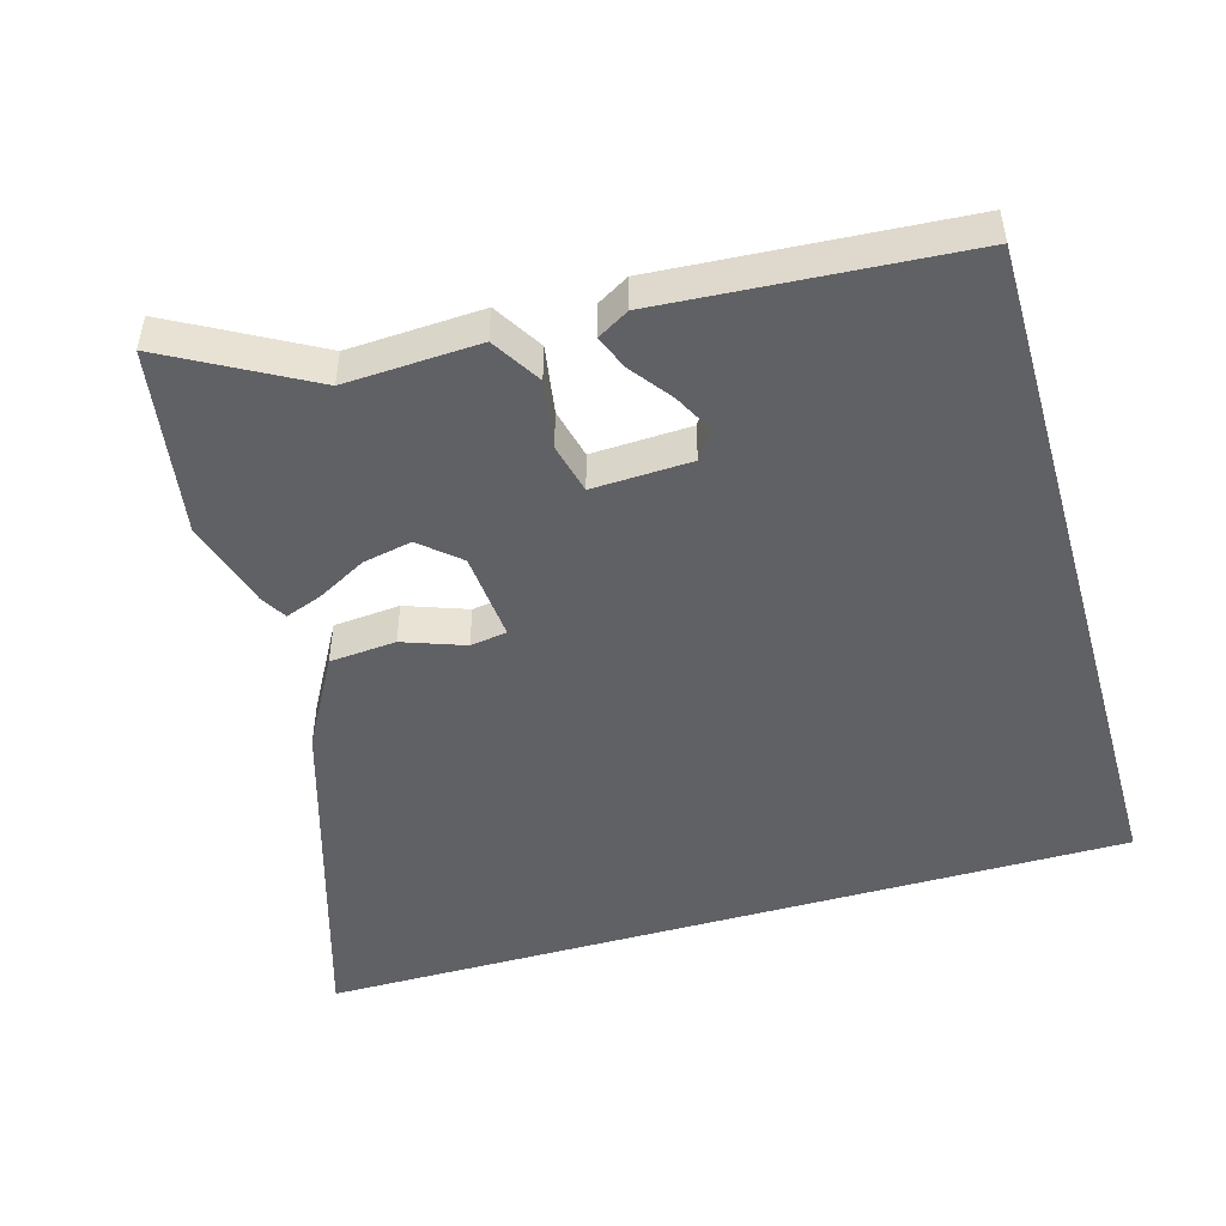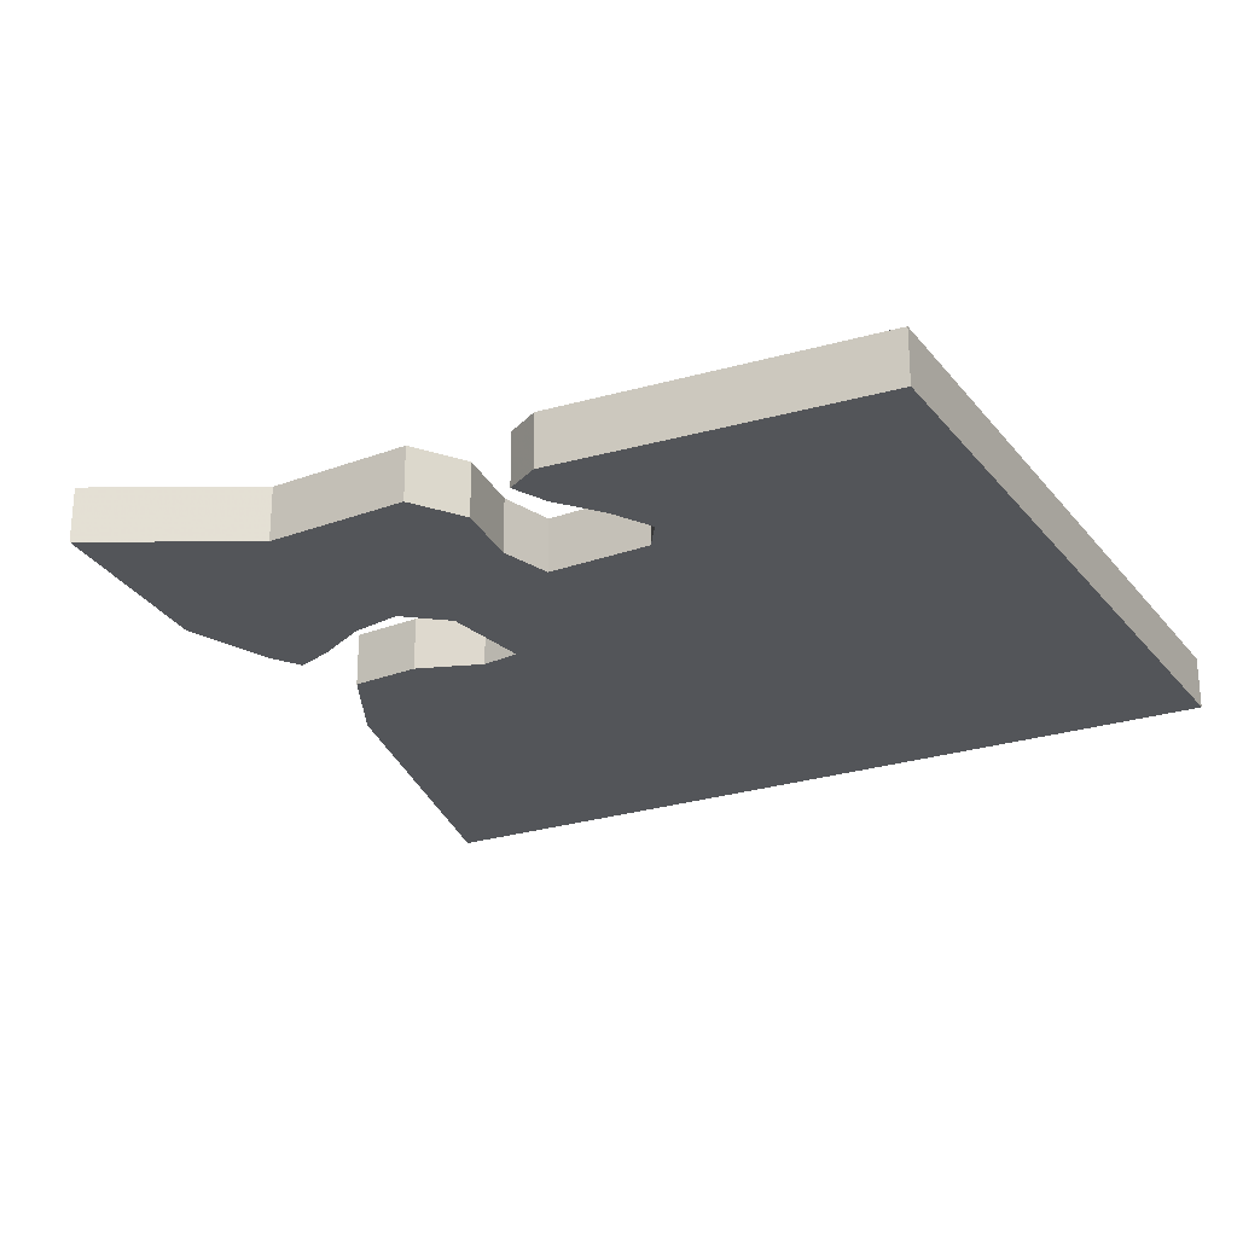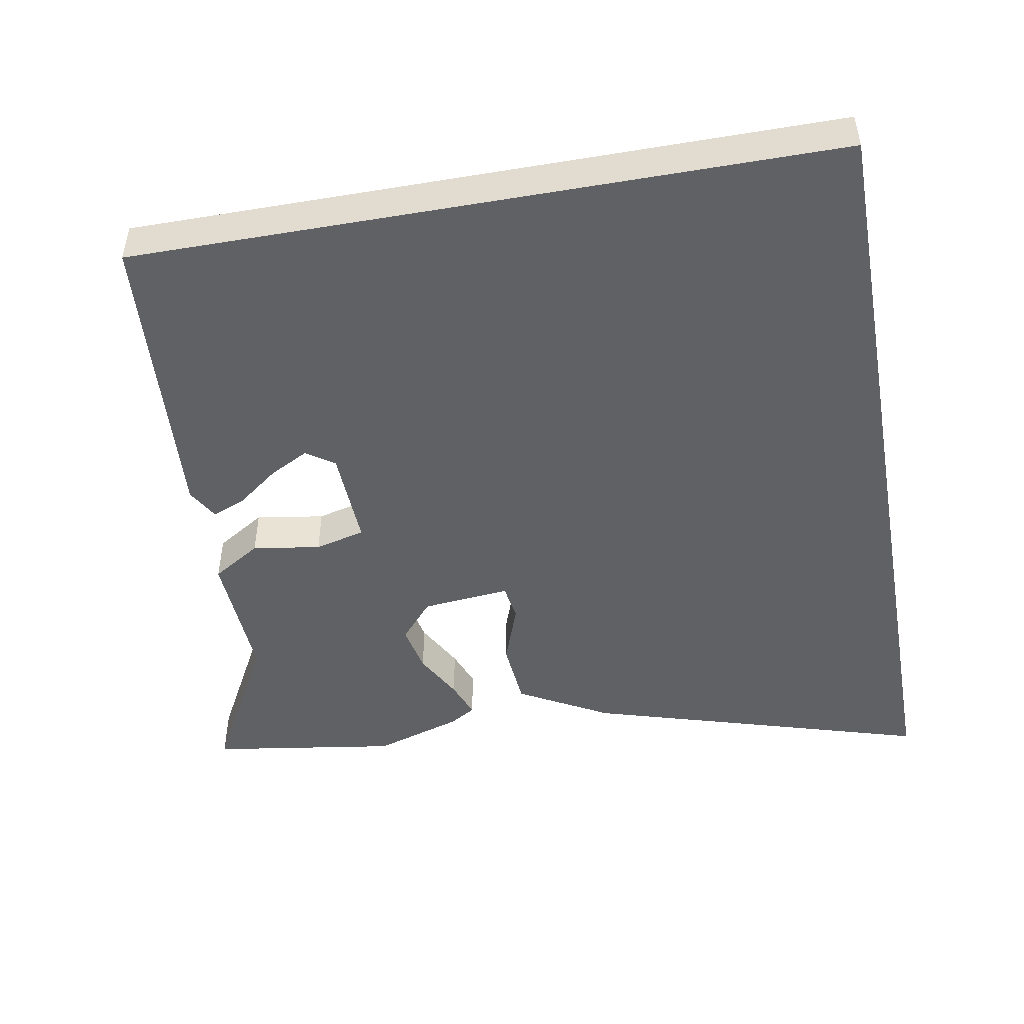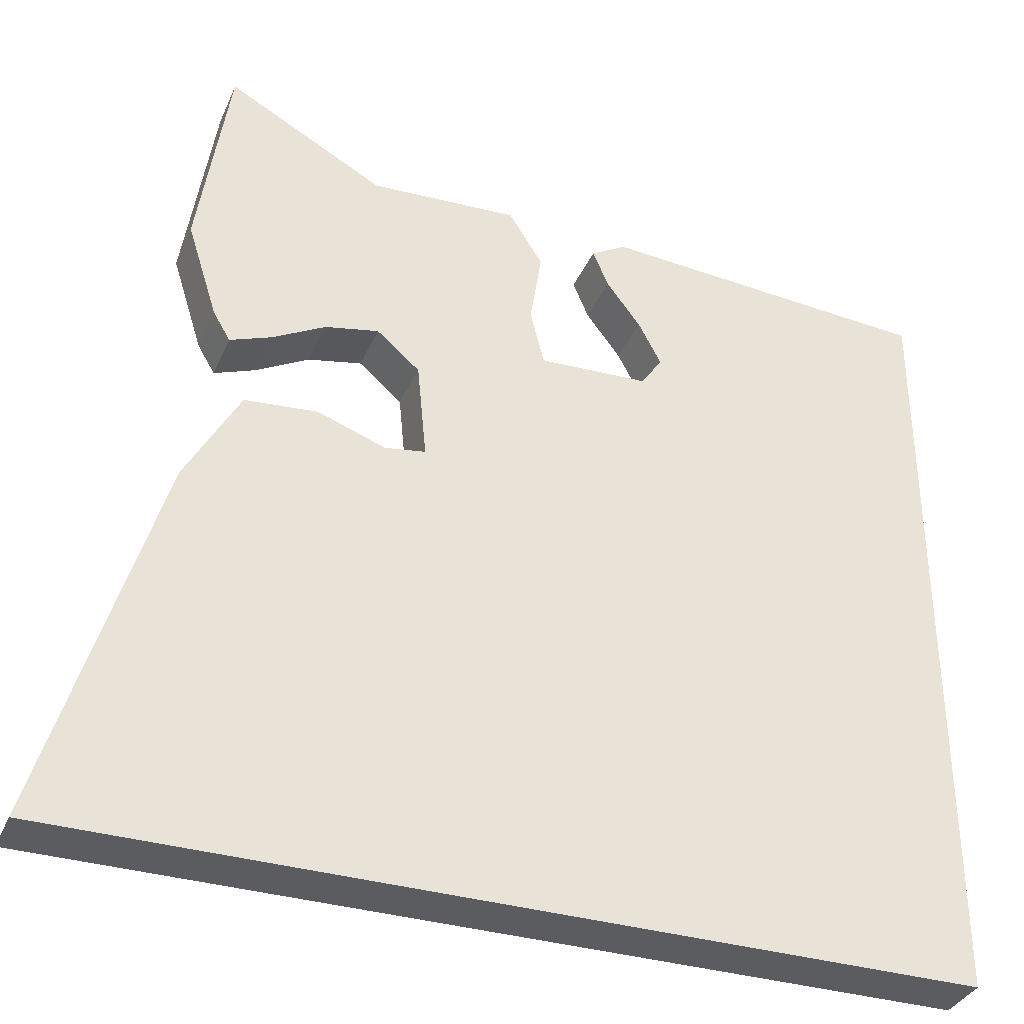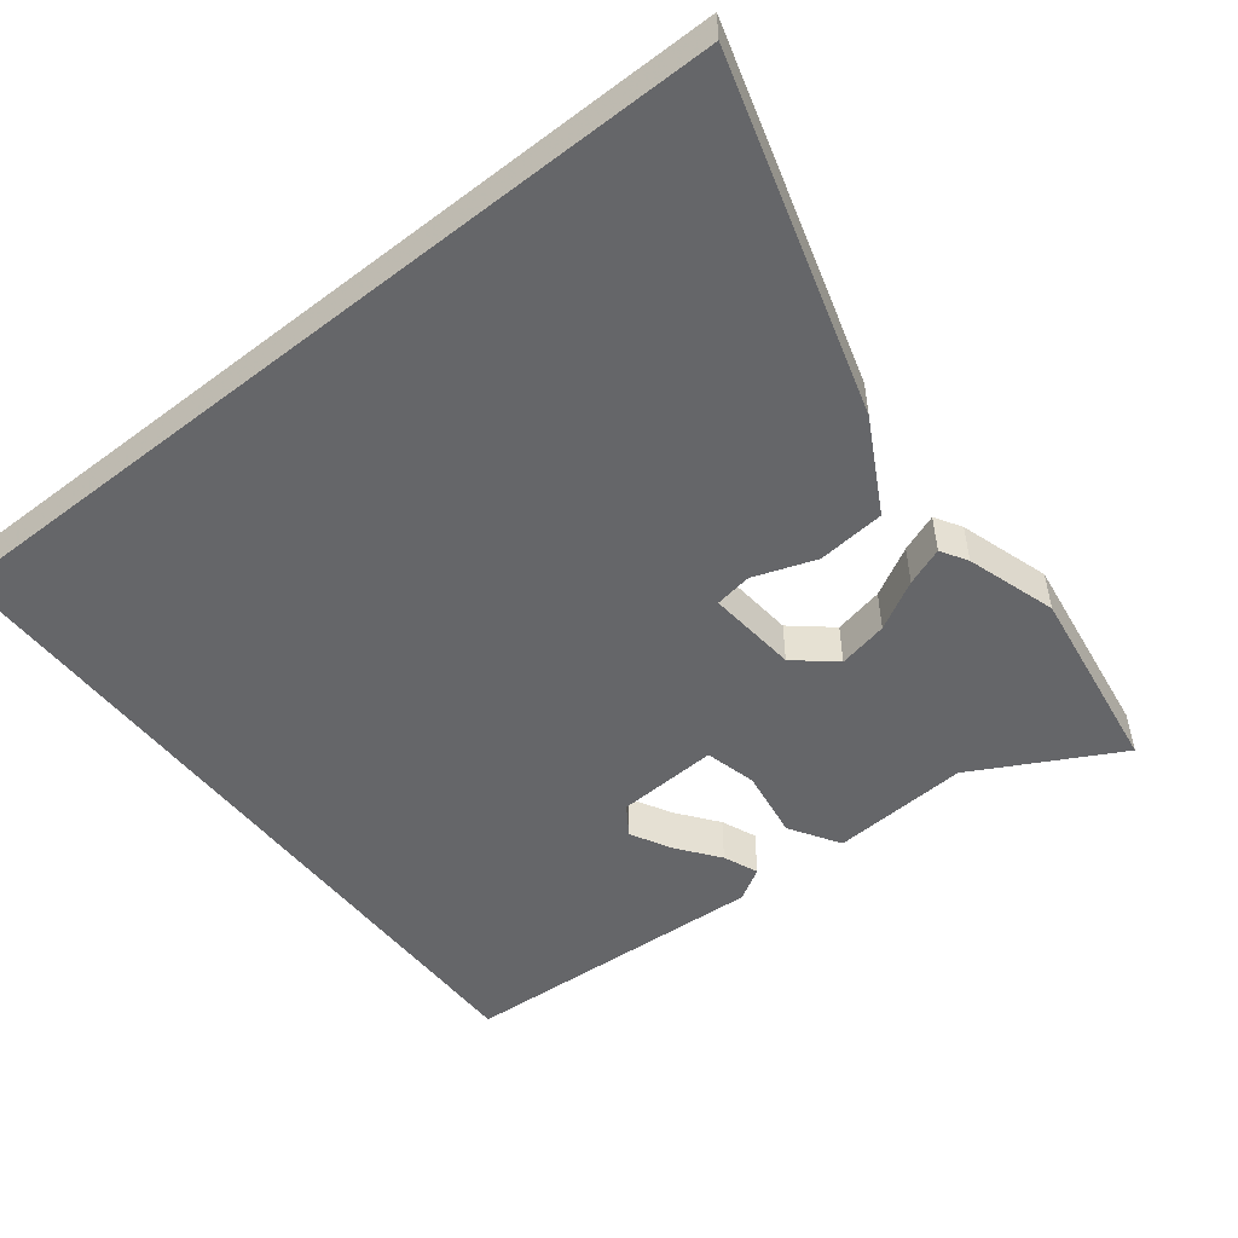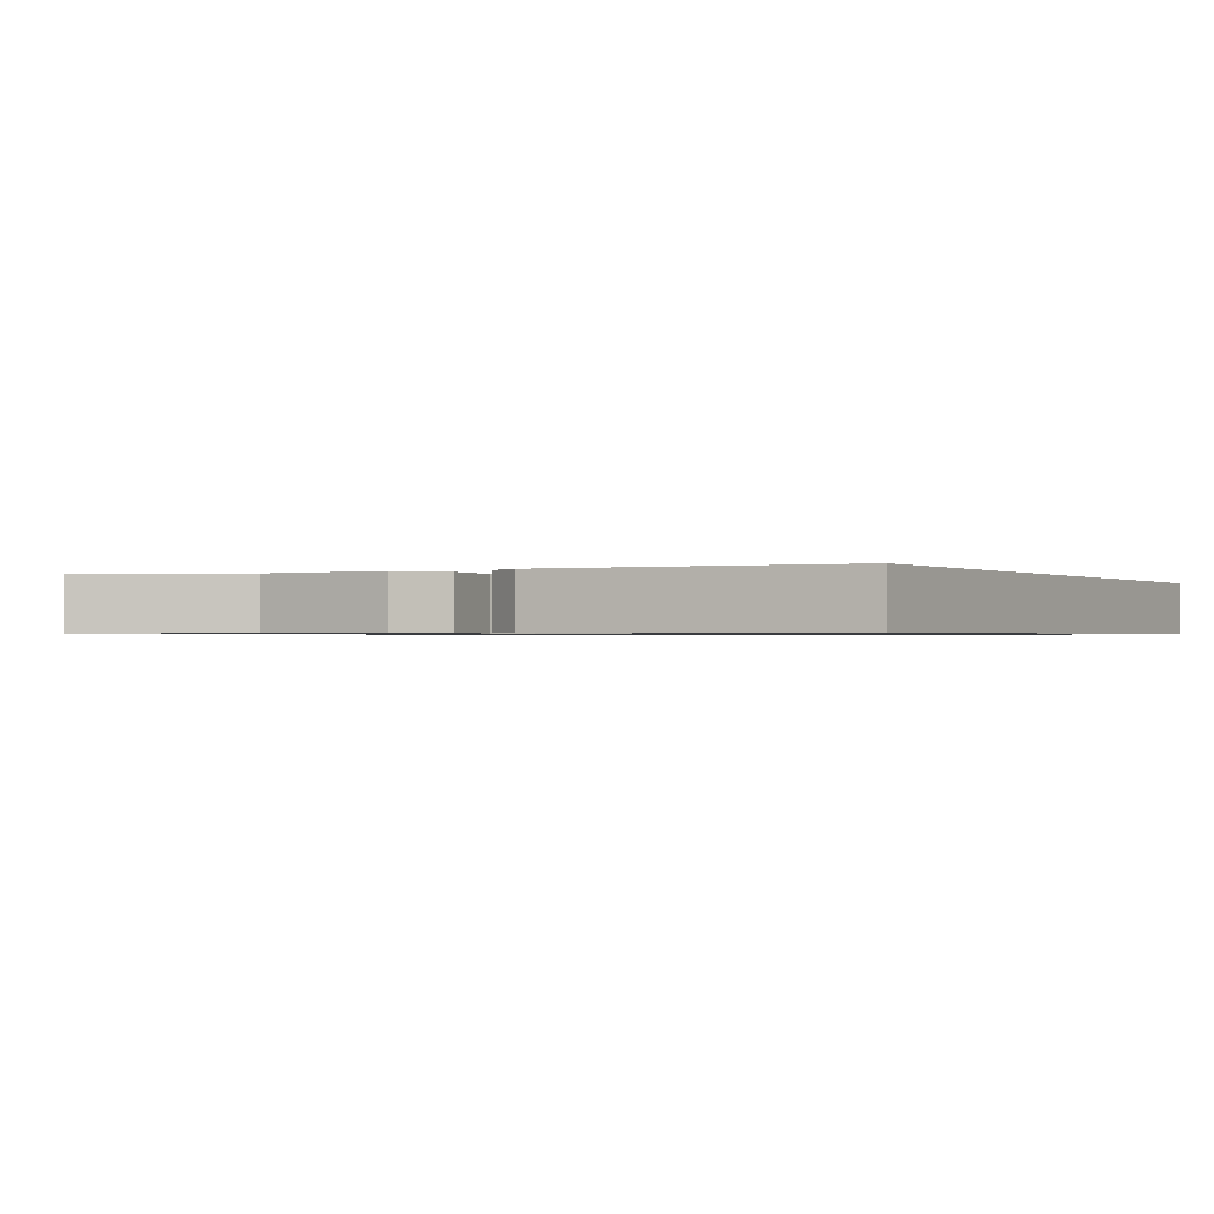
<metadata>
{"format":"obj","ext":"obj","renderer":"f3d","projection":"perspective","resolution":1024,"background":"white","views":[{"elev":-49.1,"azim":15.9,"up":"+Y"},{"elev":-24.0,"azim":29.0,"up":"+Y"},{"elev":-48.2,"azim":100.2,"up":"+Y"},{"elev":-35.3,"azim":-21.4,"up":"+Z"},{"elev":-51.9,"azim":-141.7,"up":"+Y"},{"elev":-0.8,"azim":30.1,"up":"+Y"}]}
</metadata>
<code>
v 0.5 0.07 -0.5
v -0.651 0.07 -0.5
v -0.507 0.07 -0.017
v -0.437 0.07 0.11
v -0.343 0.07 0.118
v -0.256 0.07 0.087
v -0.204 0.07 0.095
v -0.216 0.07 0.22
v -0.271 0.07 0.267
v -0.34 0.07 0.253
v -0.408 0.07 0.216
v -0.461 0.07 0.196
v -0.483 0.07 0.233
v -0.522 0.07 0.357
v -0.482 0.07 0.621
v -0.281 0.07 0.512
v -0.091 0.07 0.522
v -0.048 0.07 0.453
v -0.063 0.07 0.357
v -0.045 0.07 0.286
v 0.095 0.07 0.292
v 0.122 0.07 0.332
v 0.093 0.07 0.387
v 0.049 0.07 0.445
v 0.029 0.07 0.493
v 0.074 0.07 0.519
v 0.5 0.07 0.49
v 0.5 0 -0.5
v -0.651 0 -0.5
v -0.507 0 -0.017
v -0.437 0 0.11
v -0.343 0 0.118
v -0.256 0 0.087
v -0.204 0 0.095
v -0.216 0 0.22
v -0.271 0 0.267
v -0.34 0 0.253
v -0.408 0 0.216
v -0.461 0 0.196
v -0.483 0 0.233
v -0.522 0 0.357
v -0.482 0 0.621
v -0.281 0 0.512
v -0.091 0 0.522
v -0.048 0 0.453
v -0.063 0 0.357
v -0.045 0 0.286
v 0.095 0 0.292
v 0.122 0 0.332
v 0.093 0 0.387
v 0.049 0 0.445
v 0.029 0 0.493
v 0.074 0 0.519
v 0.5 0 0.49
f 25 26 27
f 24 25 27
f 23 24 27
f 22 23 27
f 21 22 27 1
f 20 21 1 2
f 16 17 18 19
f 14 15 16
f 13 14 16
f 12 13 16
f 11 12 16
f 10 11 16
f 9 10 16 19
f 8 9 19 20
f 4 5 6
f 3 4 6
f 2 3 6
f 2 6 7
f 20 2 7
f 7 8 20
f 54 53 52
f 54 52 51
f 54 51 50
f 54 50 49
f 28 54 49 48
f 29 28 48 47
f 46 45 44 43
f 43 42 41
f 43 41 40
f 43 40 39
f 43 39 38
f 43 38 37
f 46 43 37 36
f 47 46 36 35
f 33 32 31
f 33 31 30
f 33 30 29
f 34 33 29
f 34 29 47
f 47 35 34
f 1 28 29 2
f 2 29 30 3
f 3 30 31 4
f 4 31 32 5
f 5 32 33 6
f 6 33 34 7
f 7 34 35 8
f 8 35 36 9
f 9 36 37 10
f 10 37 38 11
f 11 38 39 12
f 12 39 40 13
f 13 40 41 14
f 14 41 42 15
f 15 42 43 16
f 16 43 44 17
f 17 44 45 18
f 18 45 46 19
f 19 46 47 20
f 20 47 48 21
f 21 48 49 22
f 22 49 50 23
f 23 50 51 24
f 24 51 52 25
f 25 52 53 26
f 26 53 54 27
f 27 54 28 1

</code>
